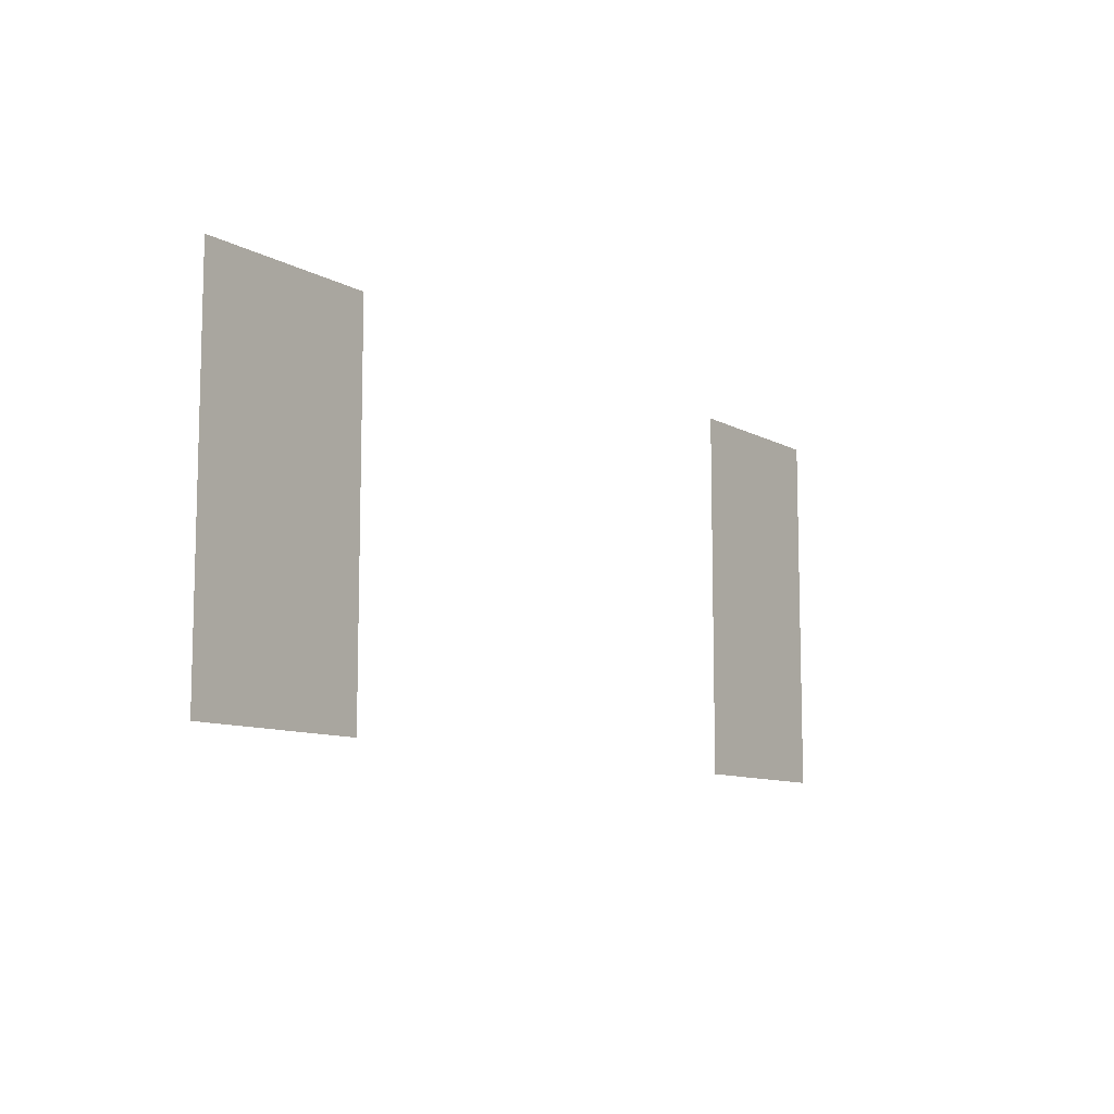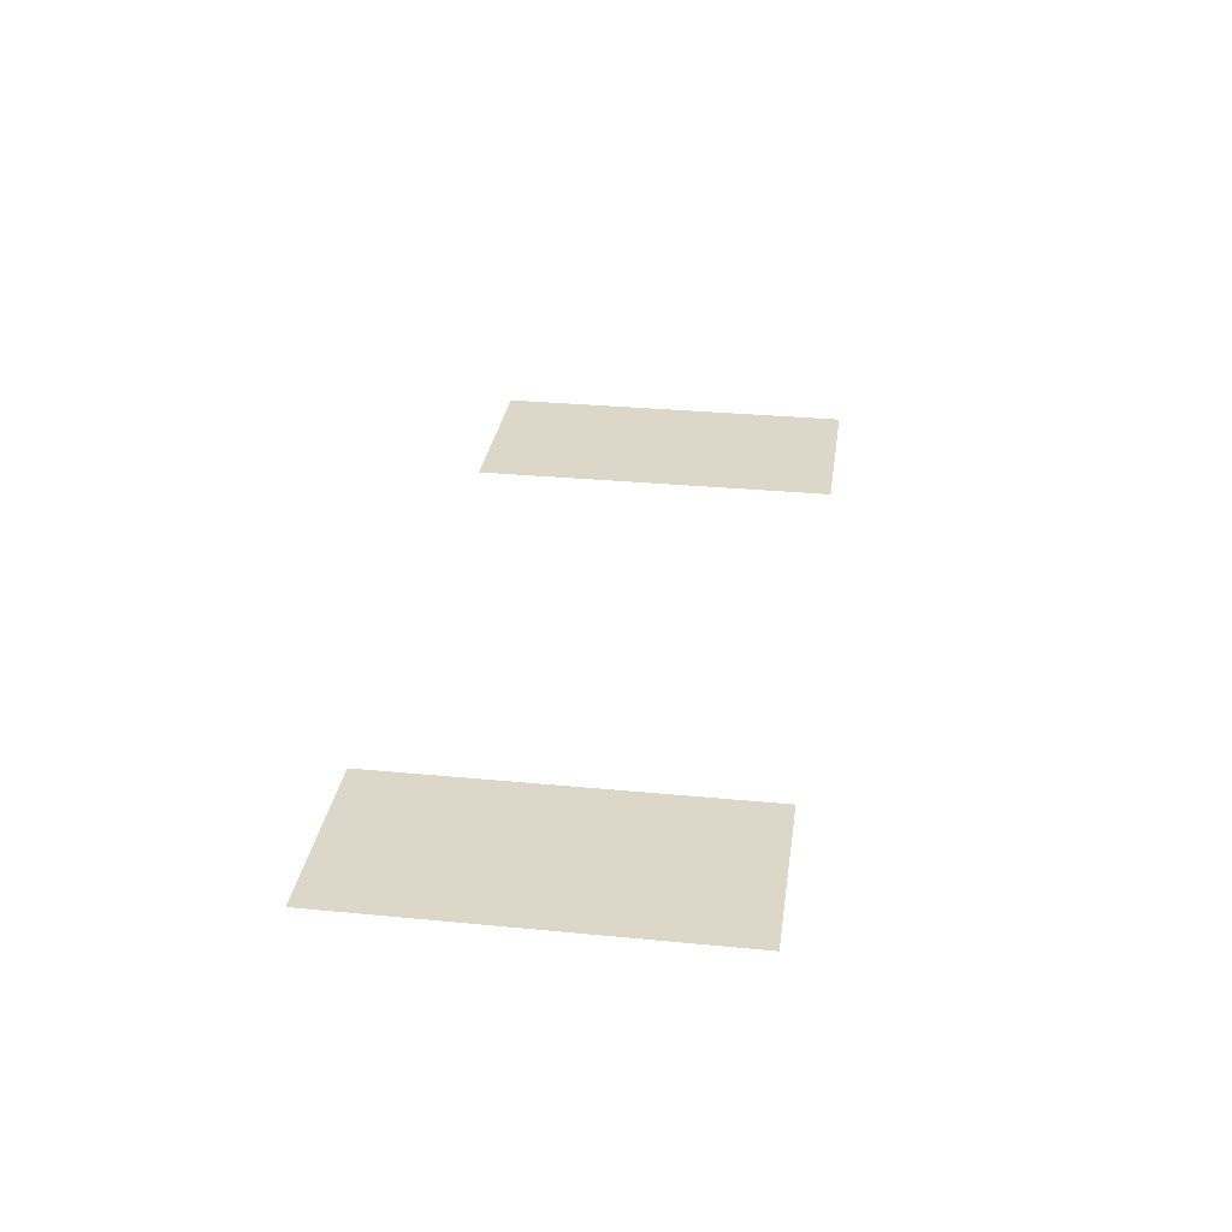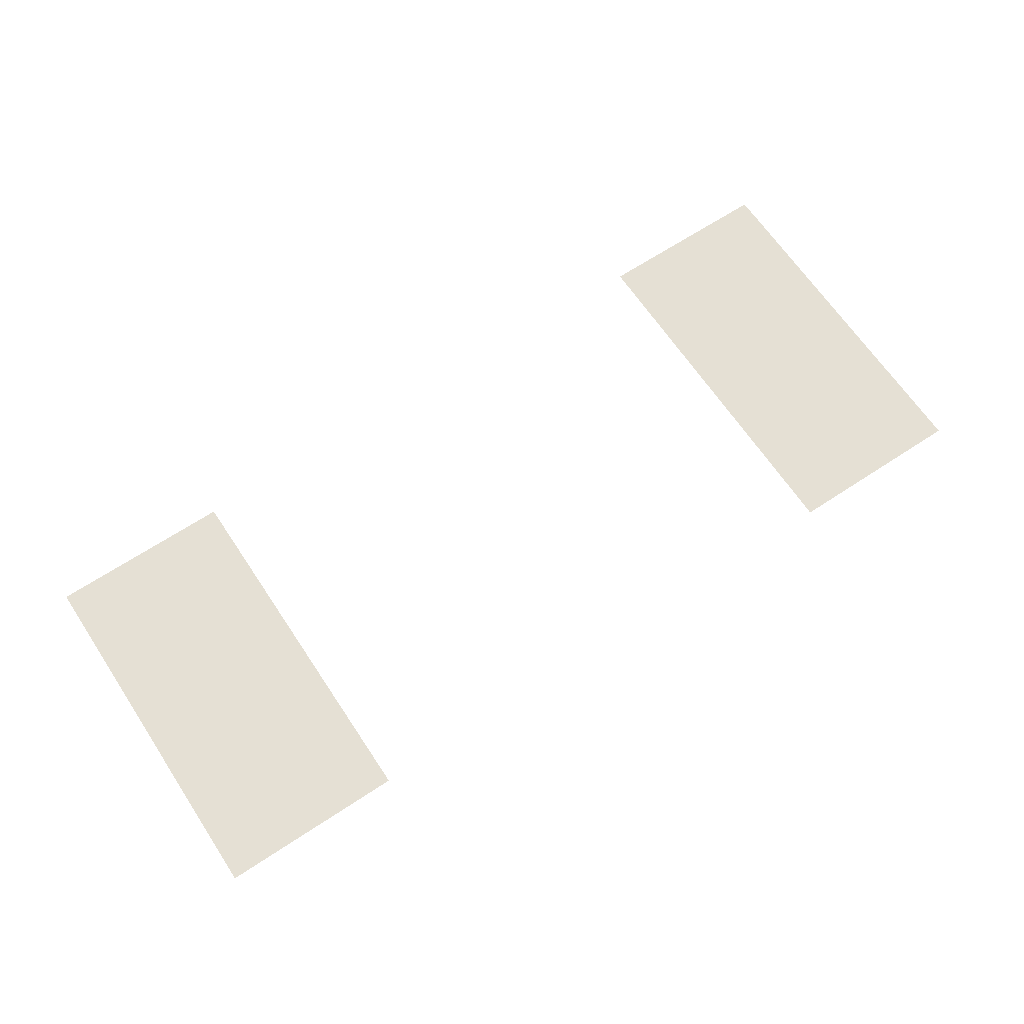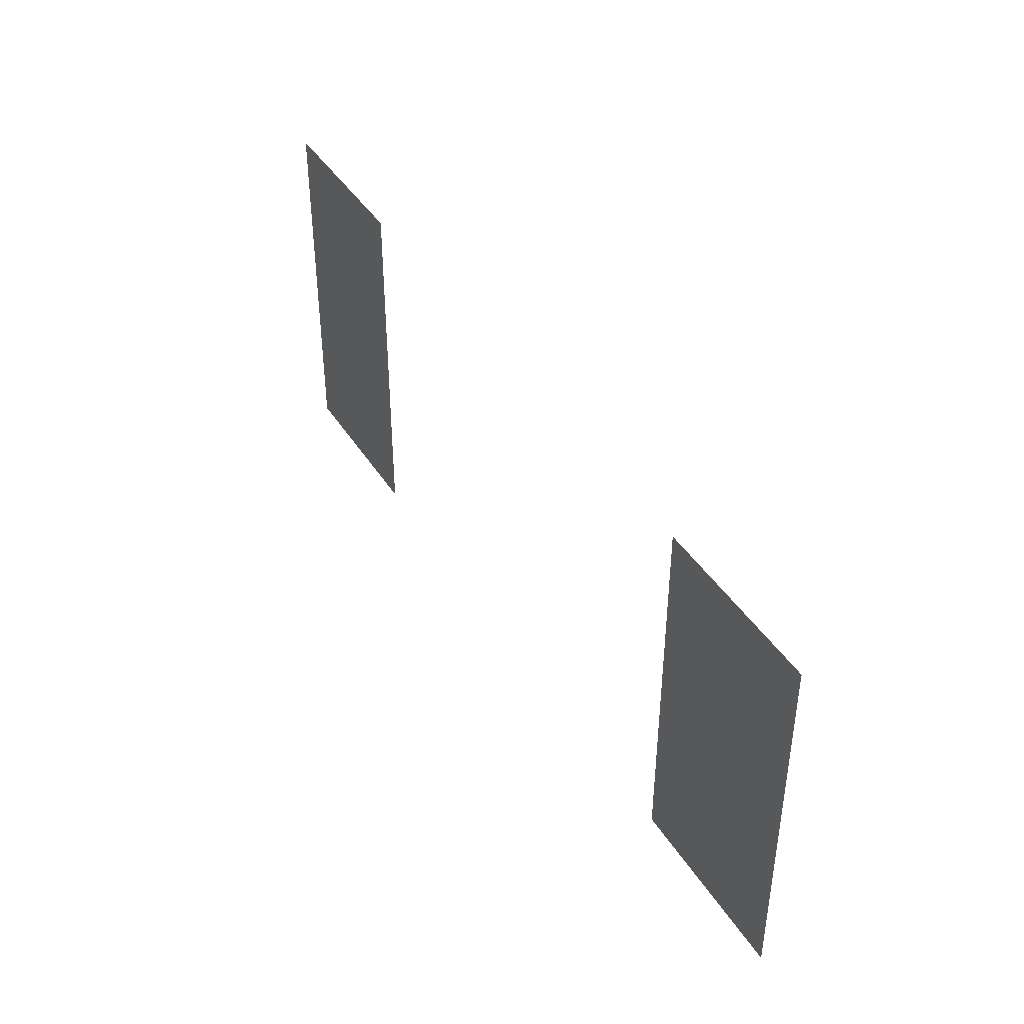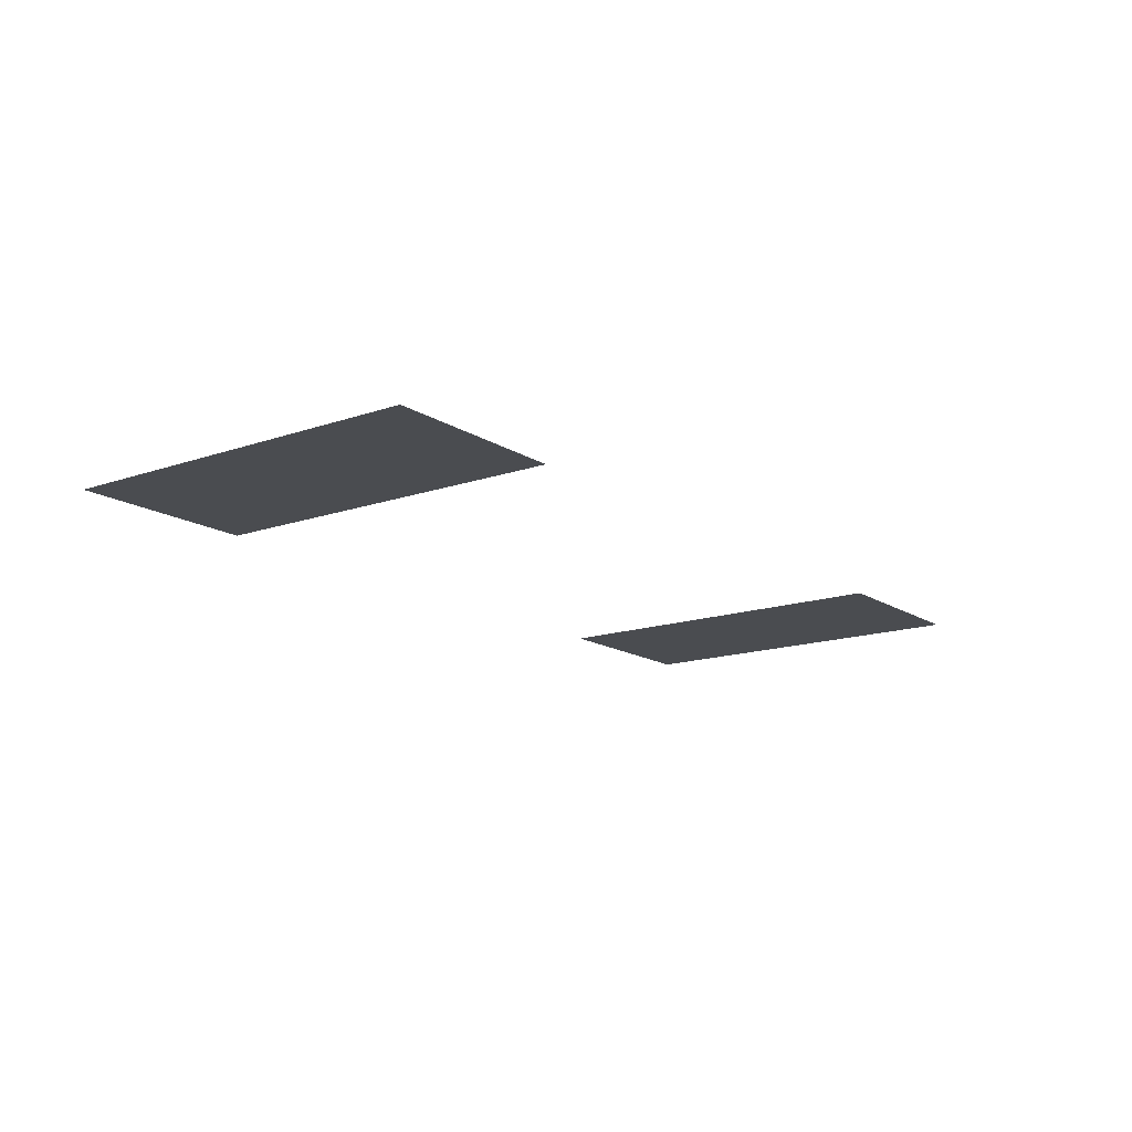
<metadata>
{"format":"obj","ext":"obj","renderer":"f3d","projection":"perspective","resolution":1024,"background":"white","views":[{"elev":-9.6,"azim":125.3,"up":"+Y"},{"elev":30.3,"azim":-82.0,"up":"+Z"},{"elev":65.8,"azim":146.4,"up":"+Z"},{"elev":41.3,"azim":60.7,"up":"+Y"},{"elev":-14.9,"azim":-53.4,"up":"+Z"}]}
</metadata>
<code>
v -64 -112 0
v -80 -112 0
v -80 -96 0
v -64 -96 0
v -128 -112 0
v -144 -112 0
v -144 -96 0
v -128 -96 0
v -64 -128 0
v -80 -128 0
v -80 -112 0
v -64 -112 0
v -128 -128 0
v -144 -128 0
v -144 -112 0
v -128 -112 0
g icmc_mesh_0312
f 1 2 3 4
f 5 6 7 8
f 9 10 11 12
f 13 14 15 16

</code>
